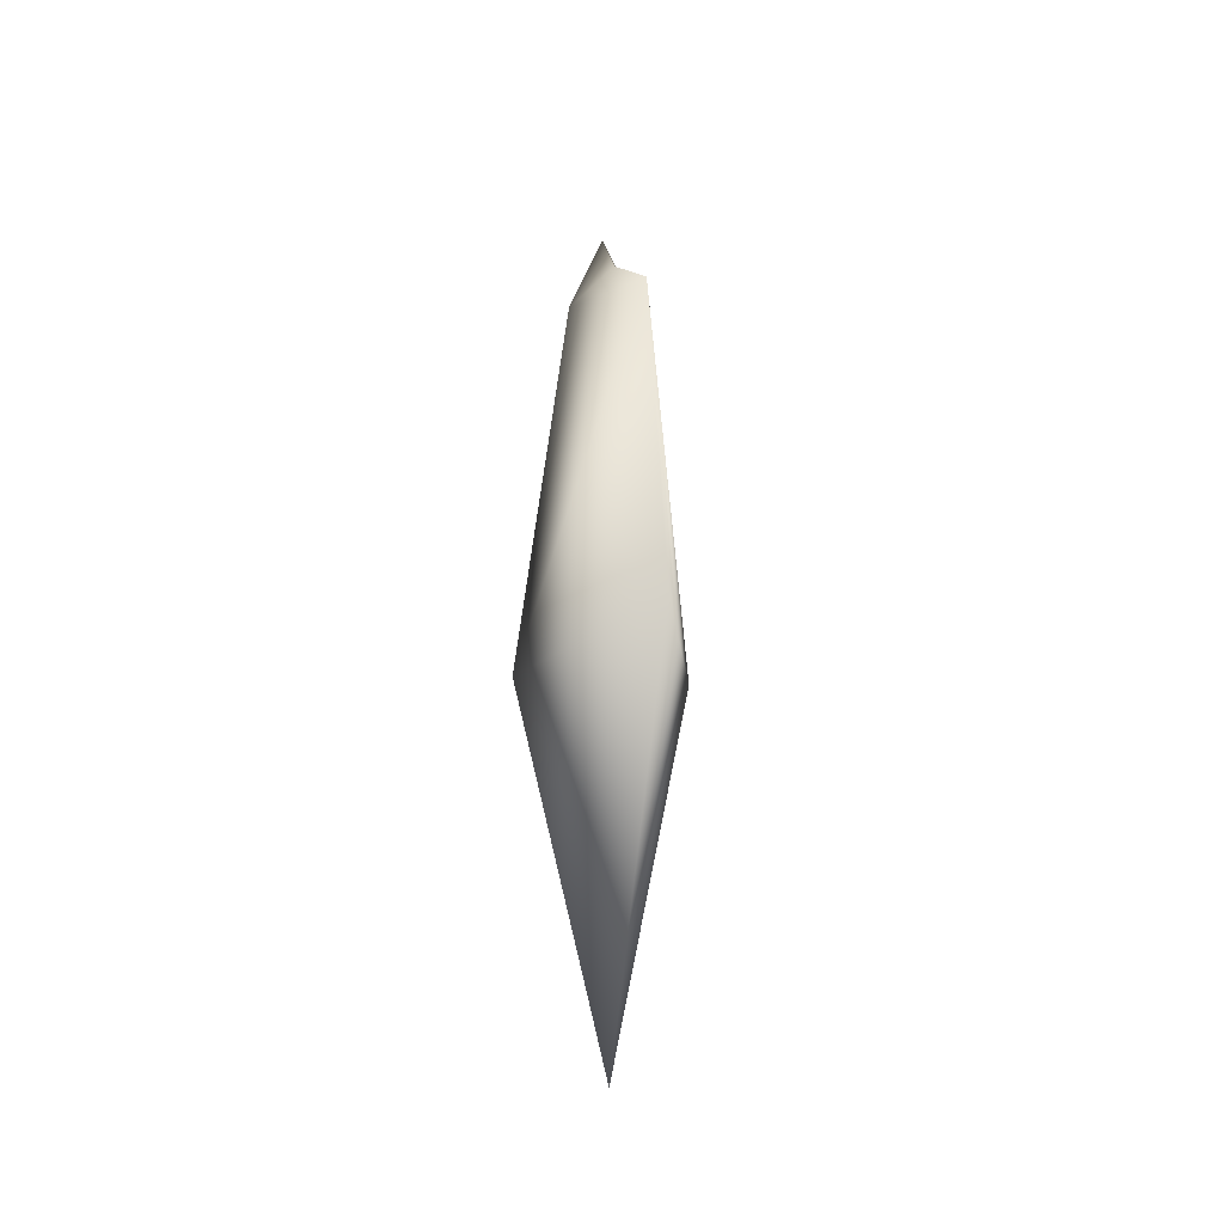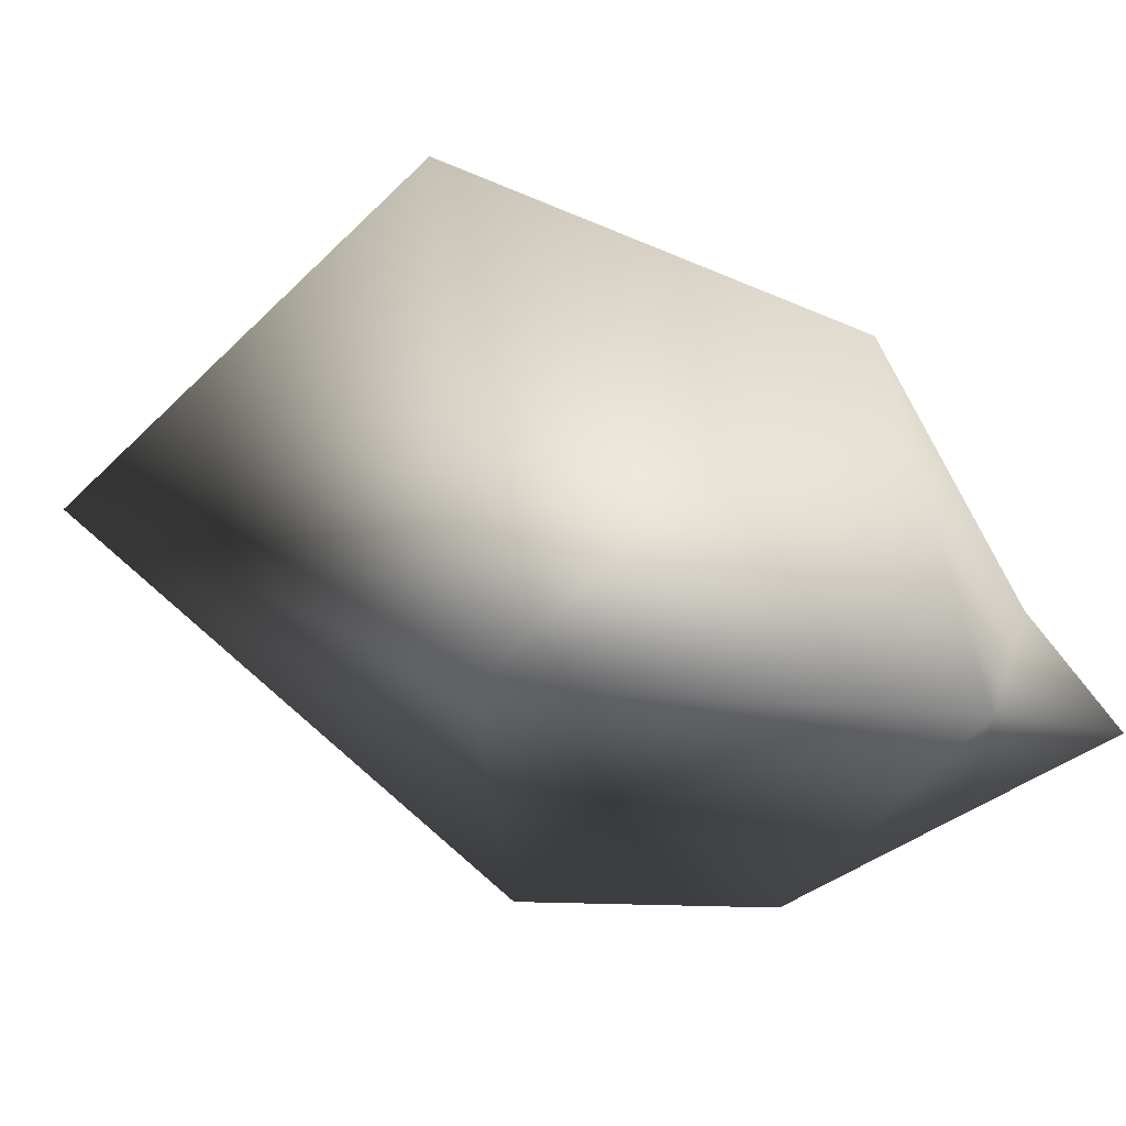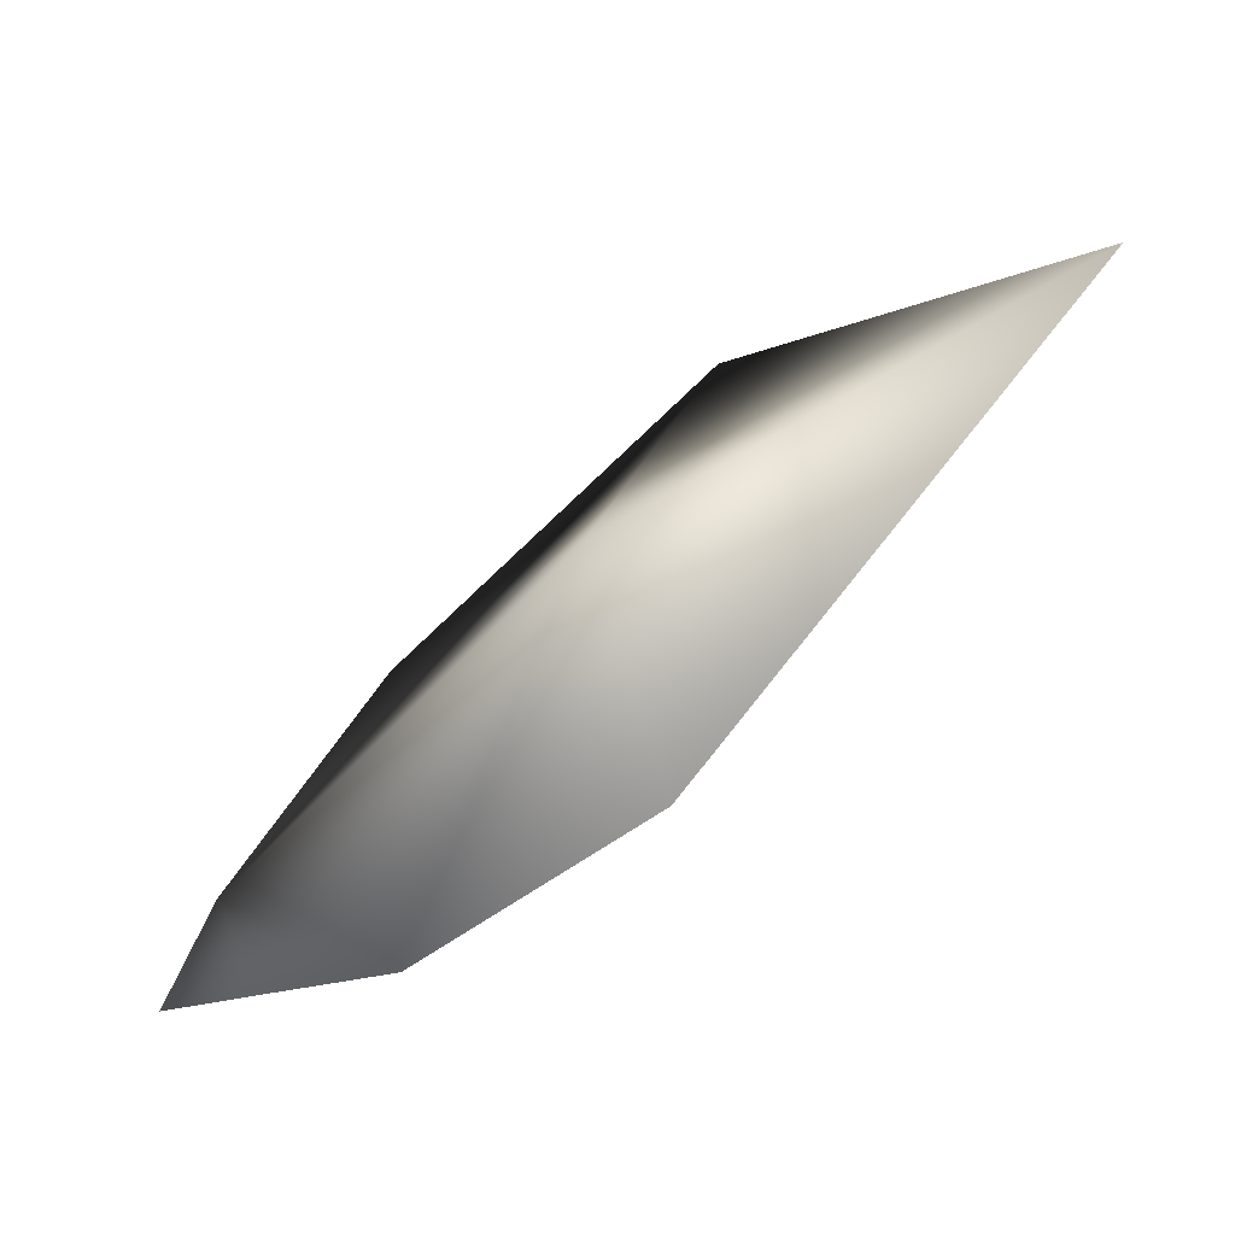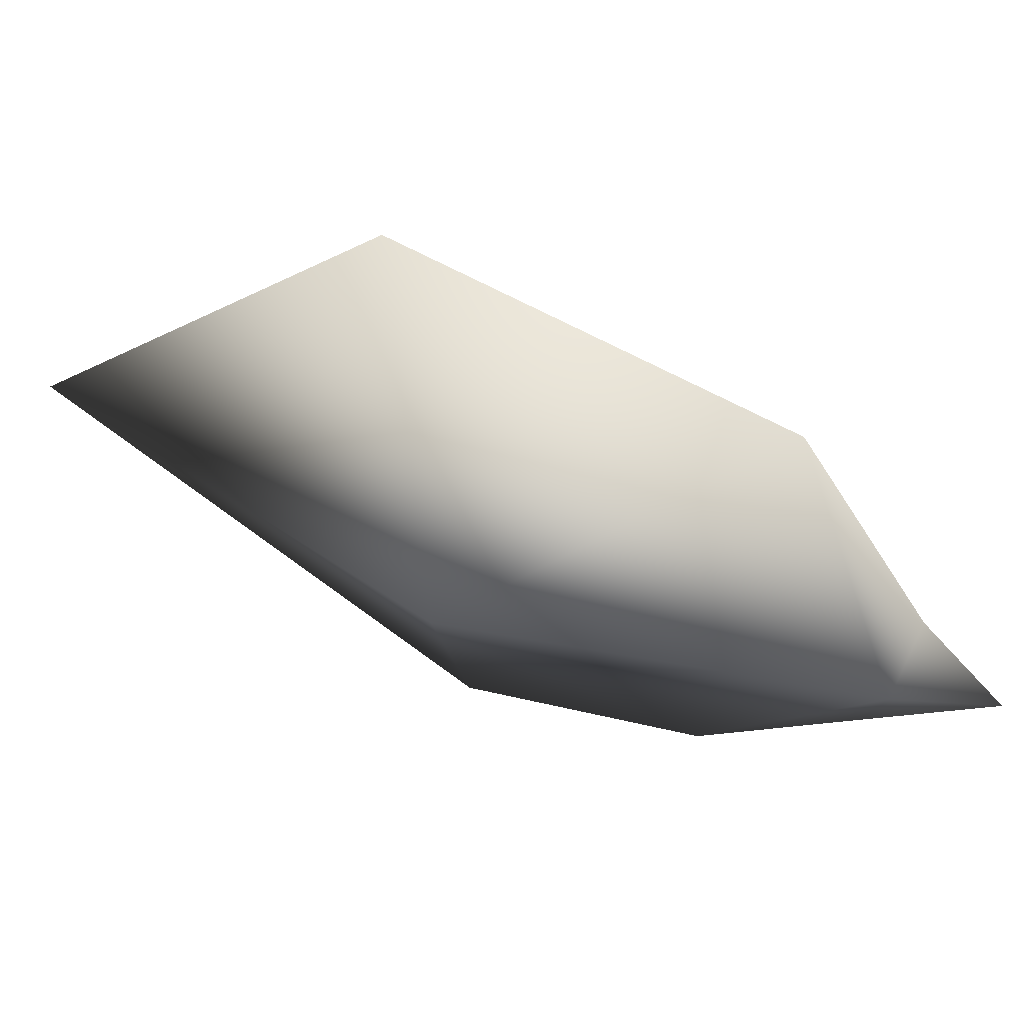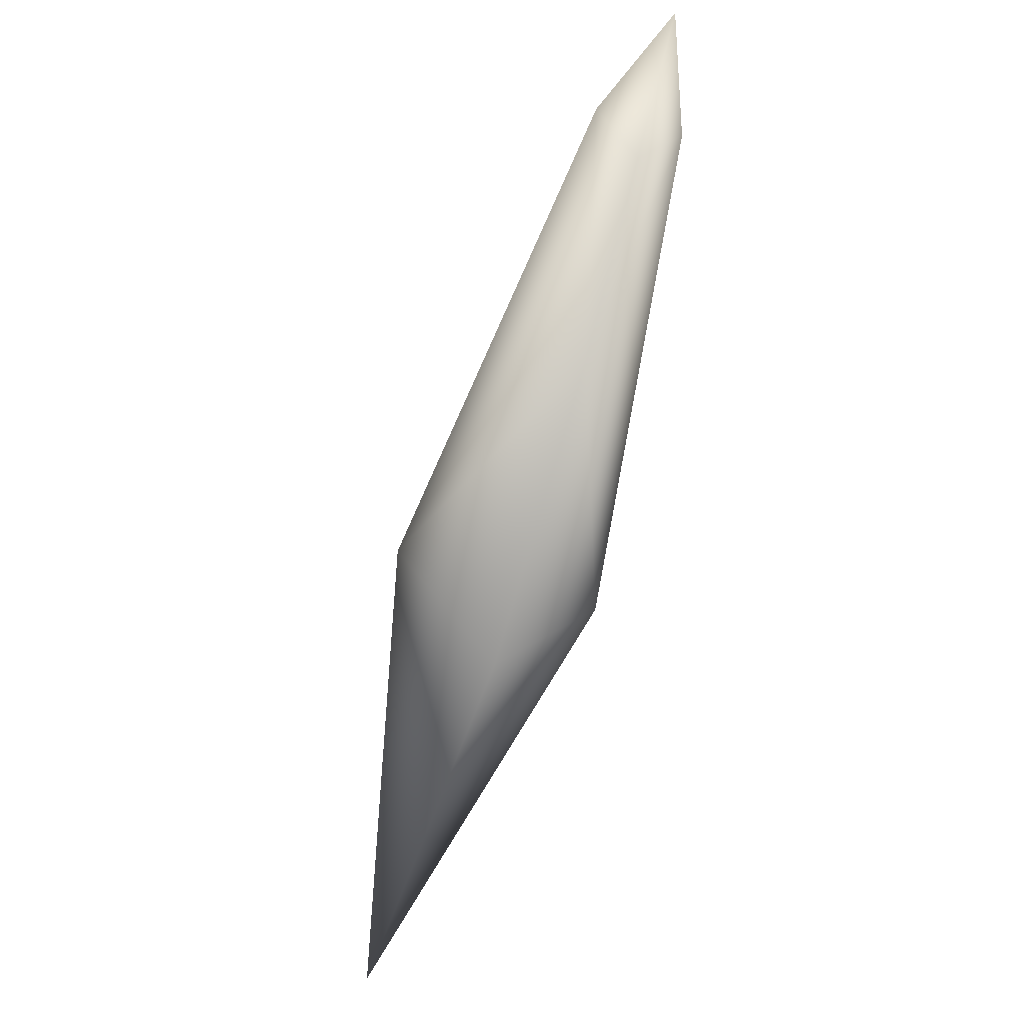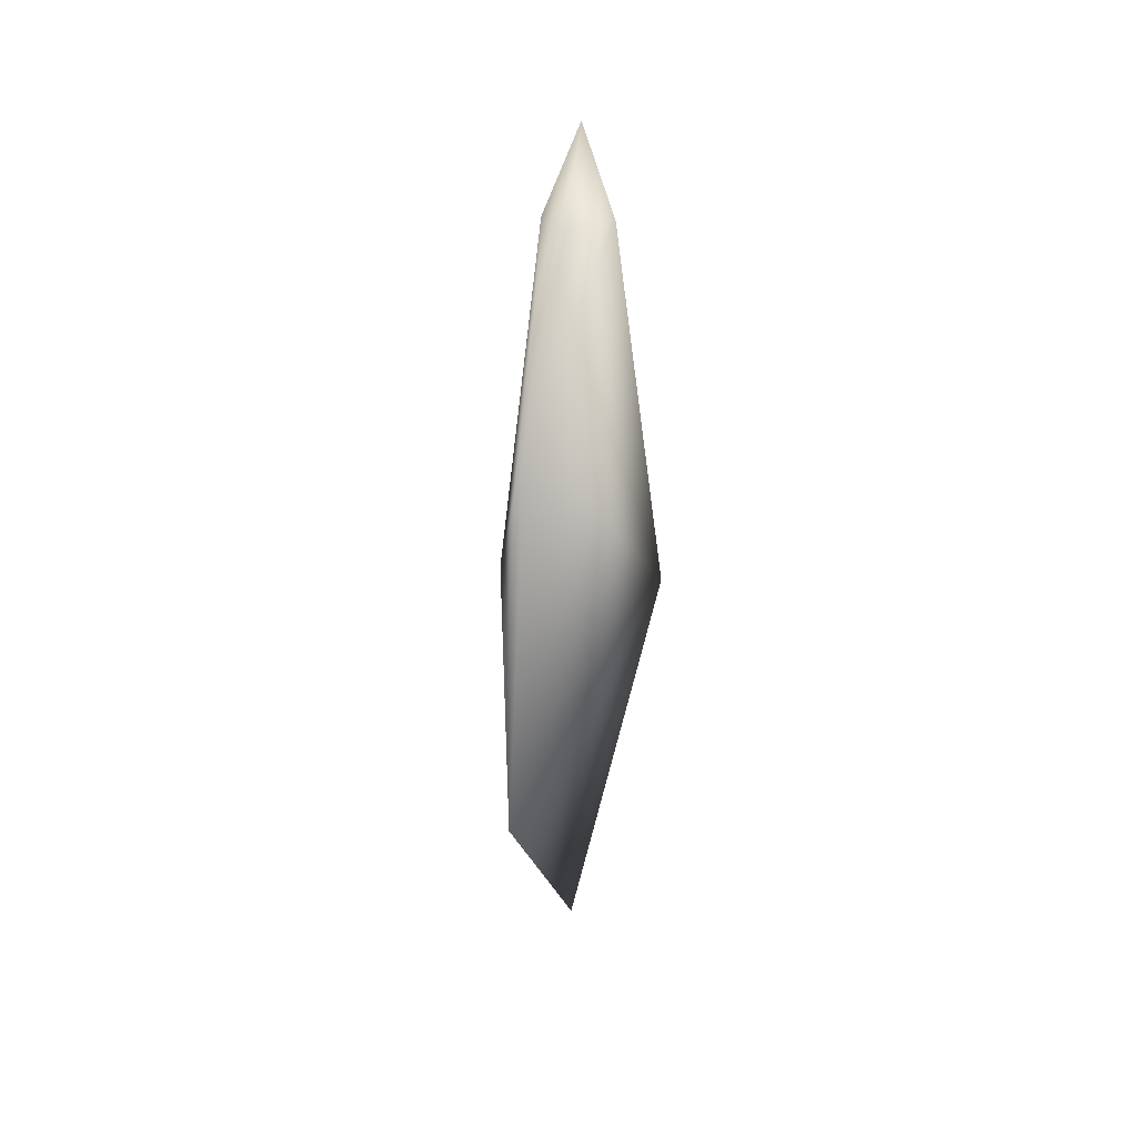
<metadata>
{"format":"obj","ext":"obj","renderer":"f3d","projection":"perspective","resolution":1024,"background":"white","views":[{"elev":-20.9,"azim":171.8,"up":"+Z"},{"elev":24.3,"azim":-70.4,"up":"+Y"},{"elev":-63.6,"azim":130.5,"up":"+Y"},{"elev":54.9,"azim":-70.1,"up":"+Y"},{"elev":-76.9,"azim":-17.0,"up":"+Y"},{"elev":27.6,"azim":-170.2,"up":"+Z"}]}
</metadata>
<code>
v  -0 -0.6852 0.1067
v  -0.4939 -0.4623 -1.131
v  -0 -1.876 -1.407
v  0.4939 -0.4623 -1.131
v  0 0.5101 -0.9835
v  -0 -3.454 -3.395
v  -1.171 -0.7024 -6.49
v  -0 -4.012 -6.49
v  0 3.227 -2.653
v  1.171 -0.7024 -6.49
v  0 4.594 -7.335
v  0 0.0498 -11.91
o body002
g body002
f 1 2 3
f 1 3 4
f 1 4 5
f 1 5 2
f 6 7 8
f 9 10 11
f 6 4 3
f 7 11 12
f 10 8 12
f 11 10 12
f 8 7 12
f 6 8 10
f 9 11 7
f 6 2 7
f 10 9 4
f 2 9 7
f 9 5 4
f 6 10 4
f 6 3 2
f 2 5 9

</code>
